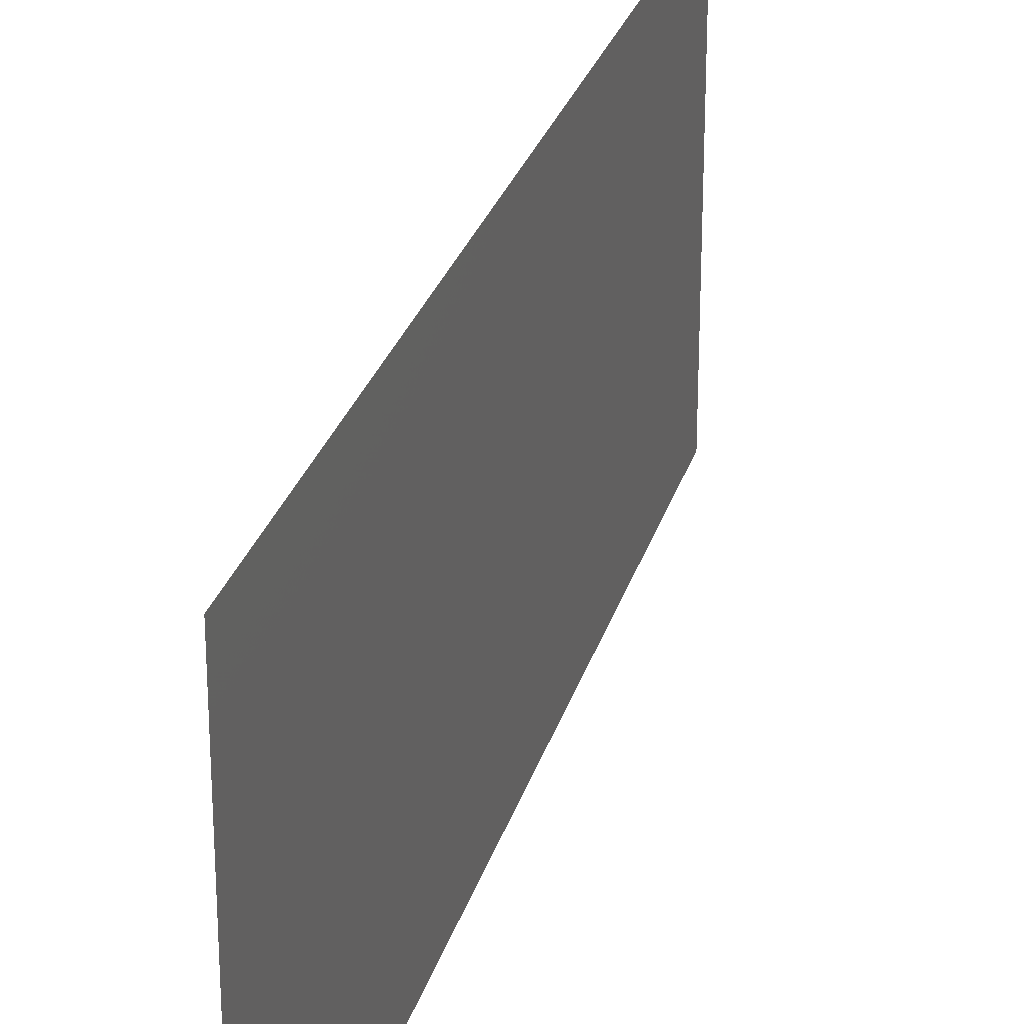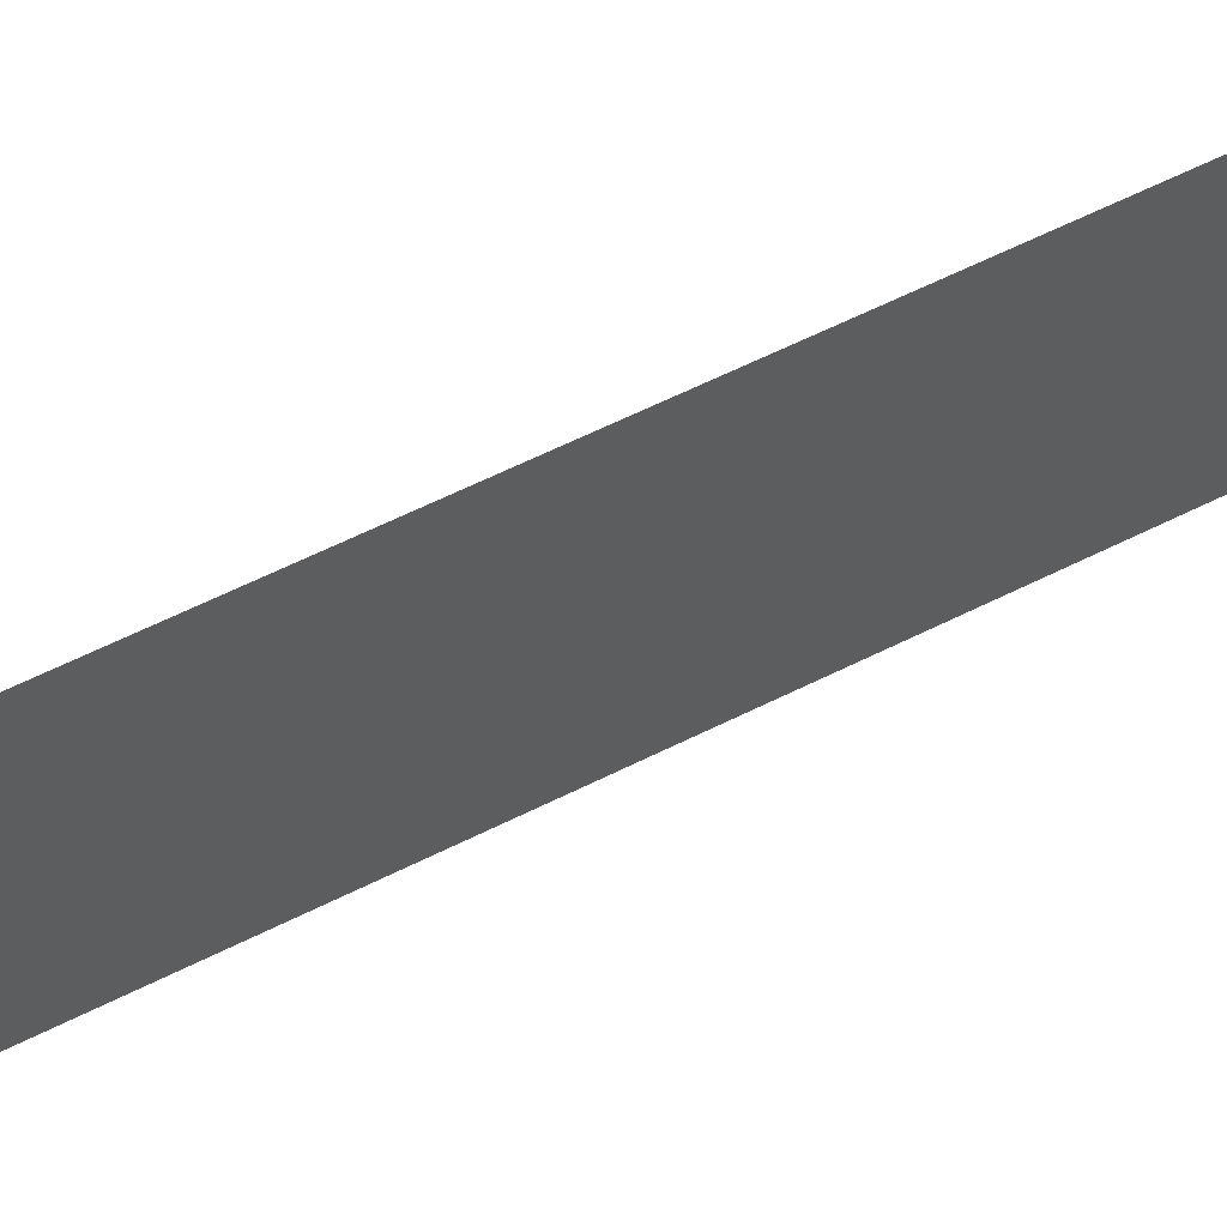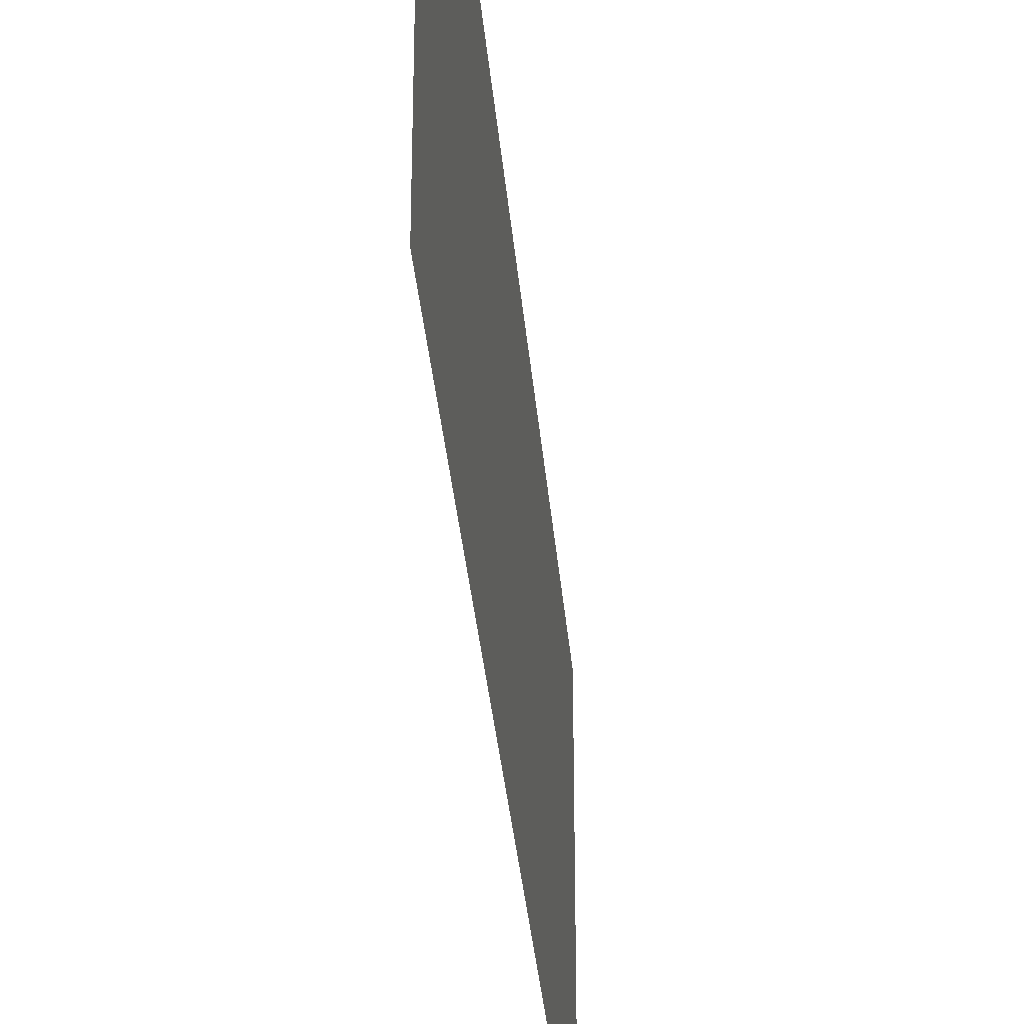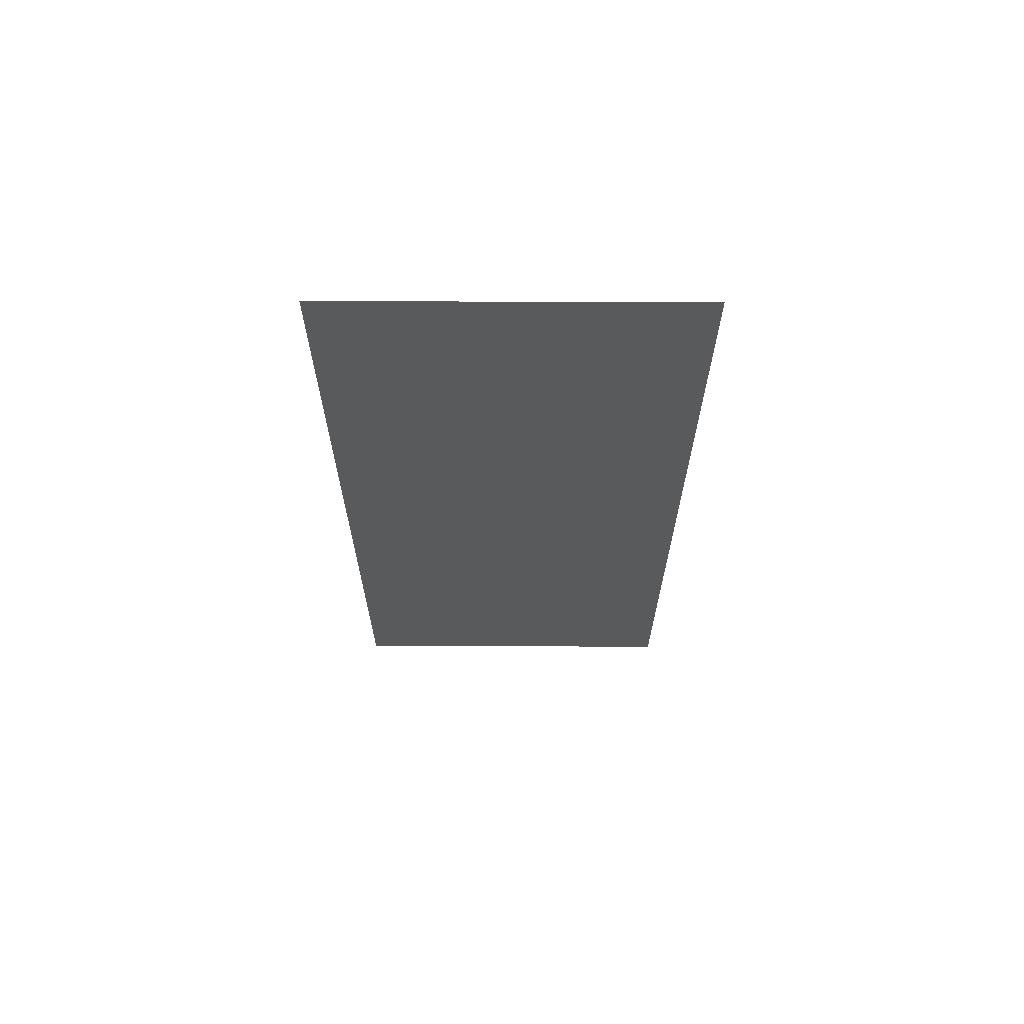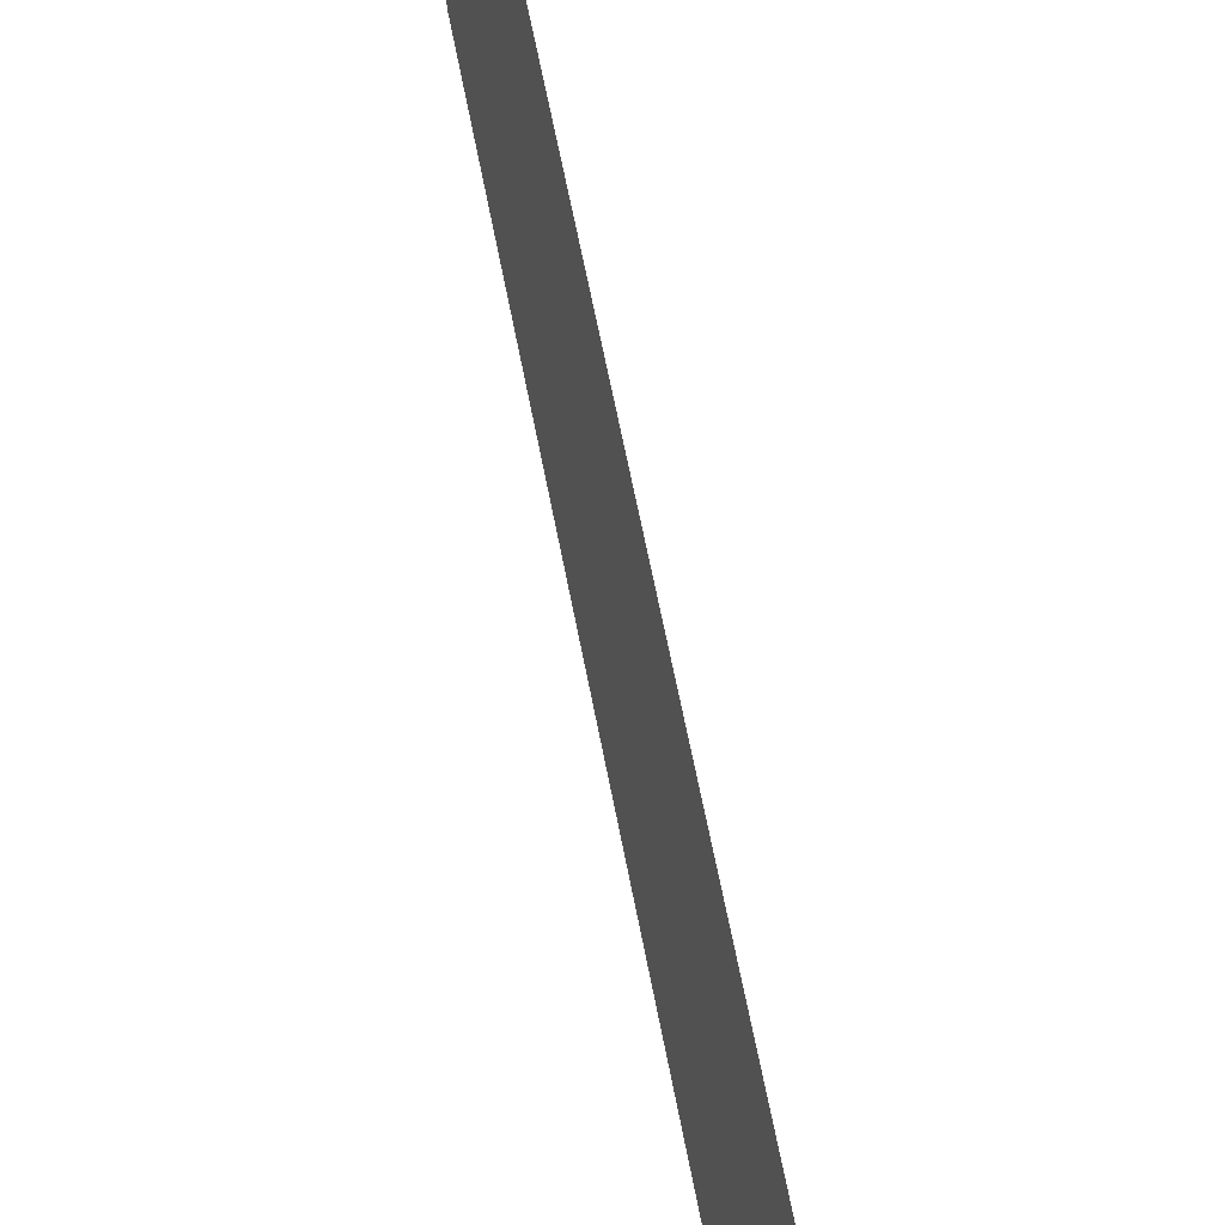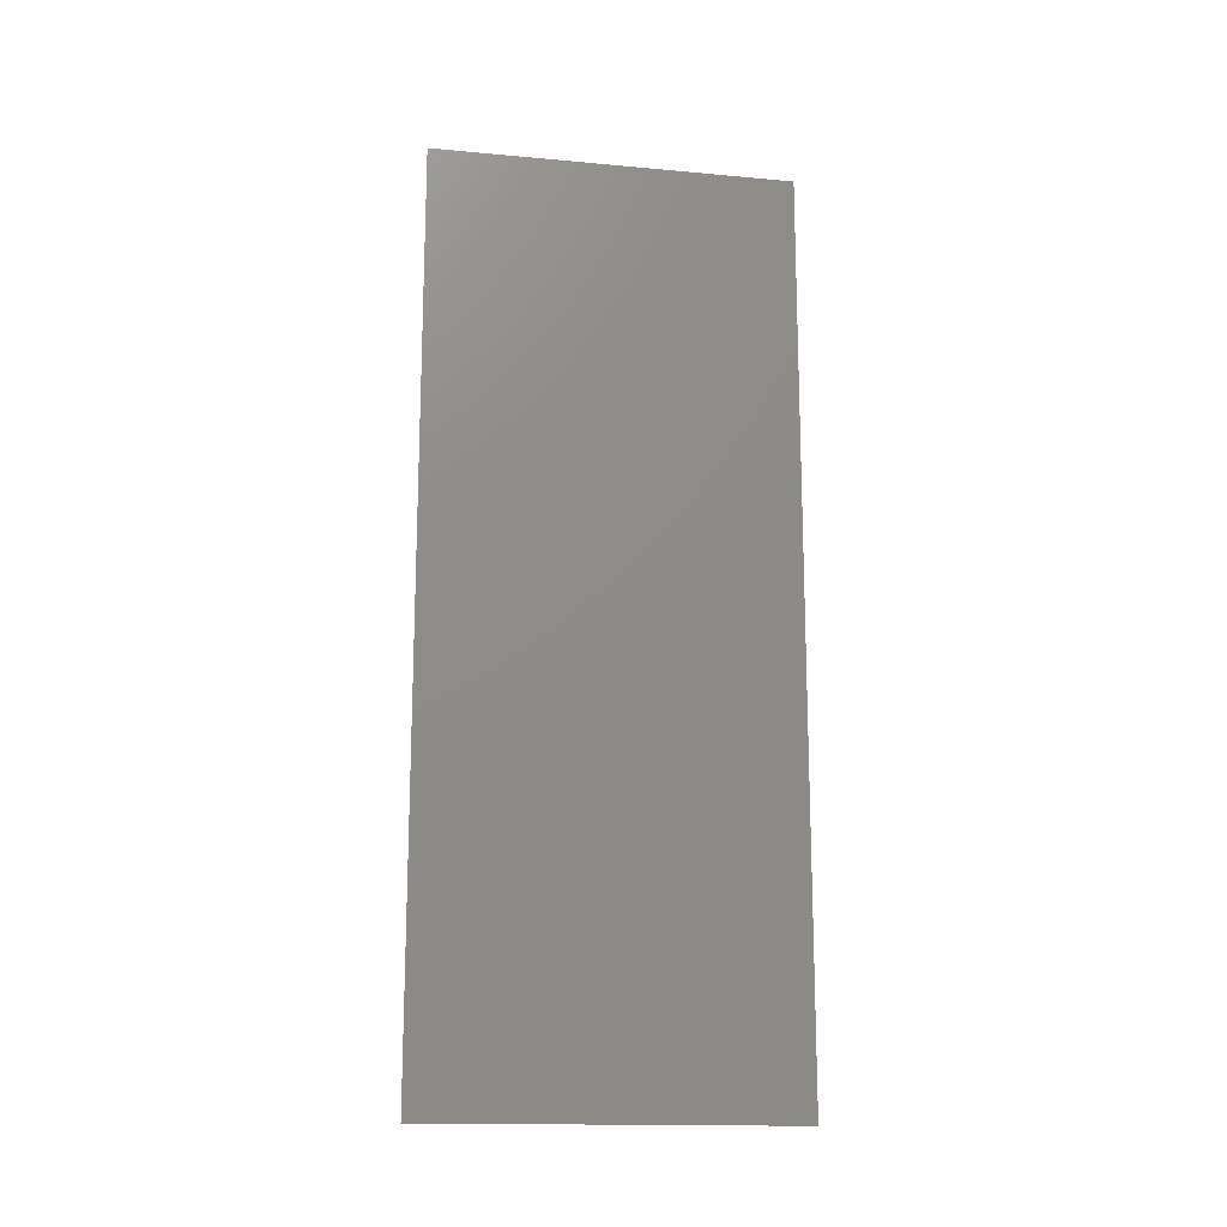
<metadata>
{"format":"stl","ext":"stl","renderer":"f3d","projection":"perspective","resolution":1024,"background":"white","views":[{"elev":27.2,"azim":15.0,"up":"+Y"},{"elev":66.0,"azim":-116.1,"up":"+Y"},{"elev":-33.8,"azim":4.9,"up":"+Y"},{"elev":66.7,"azim":90.2,"up":"+Z"},{"elev":61.9,"azim":169.3,"up":"+Y"},{"elev":-15.8,"azim":79.2,"up":"+Z"}]}
</metadata>
<code>
# stl→obj: 4 verts, 2 faces
v 0.03 0.02 0.3
v 0.03 -0.1 0
v 0.03 -0.1 0.3
v 0.03 0.02 0
f 1 2 3
f 1 4 2

</code>
